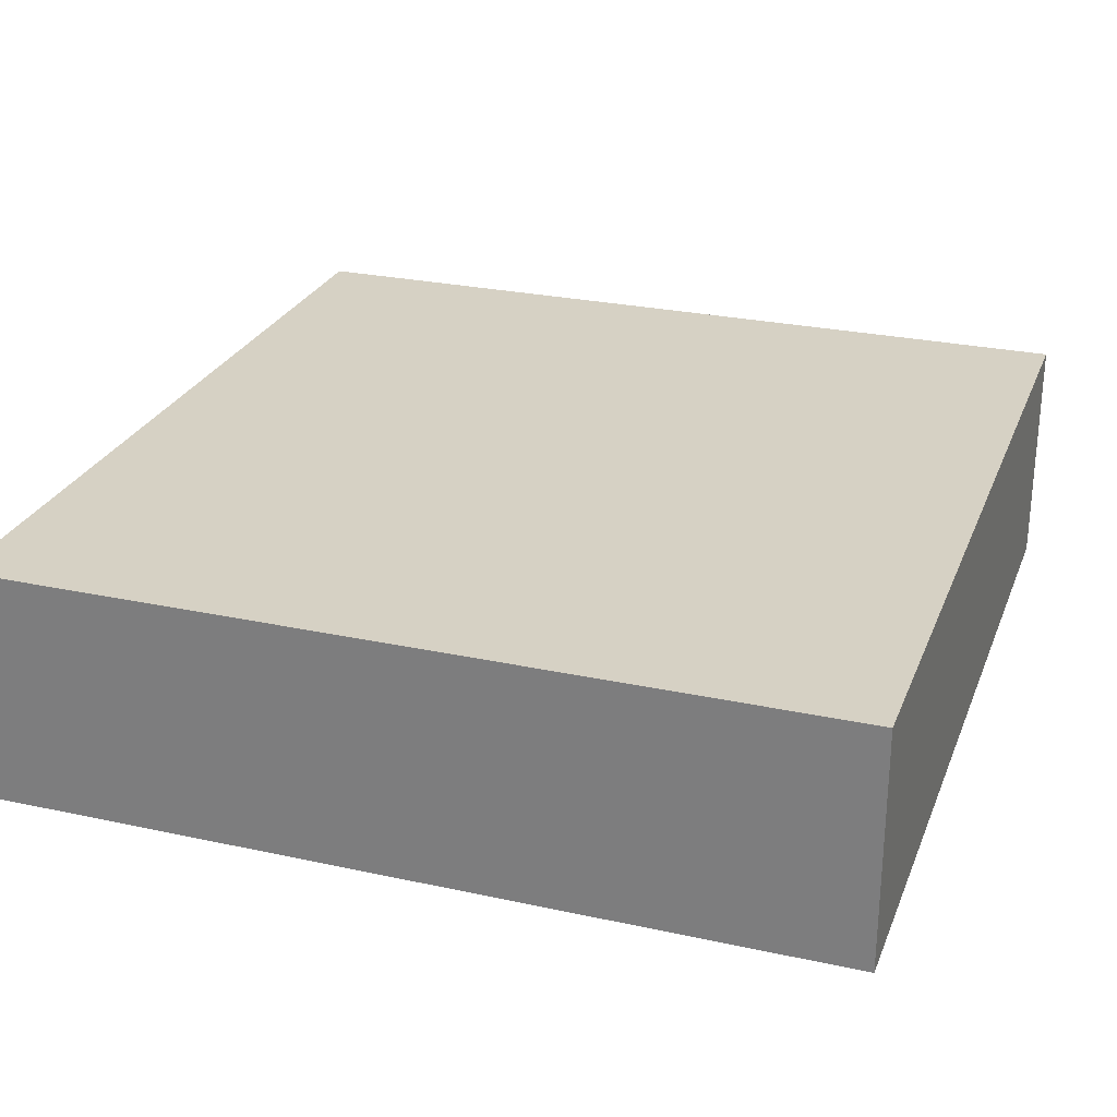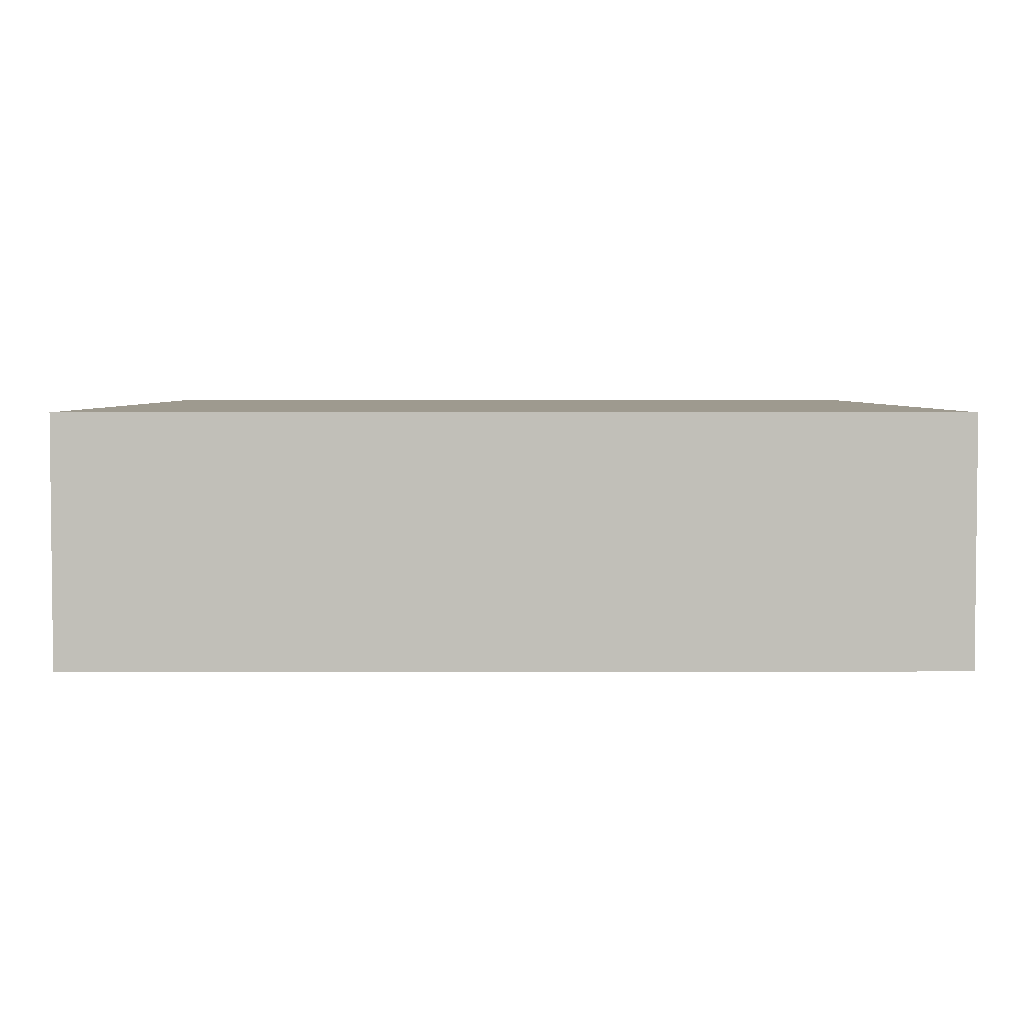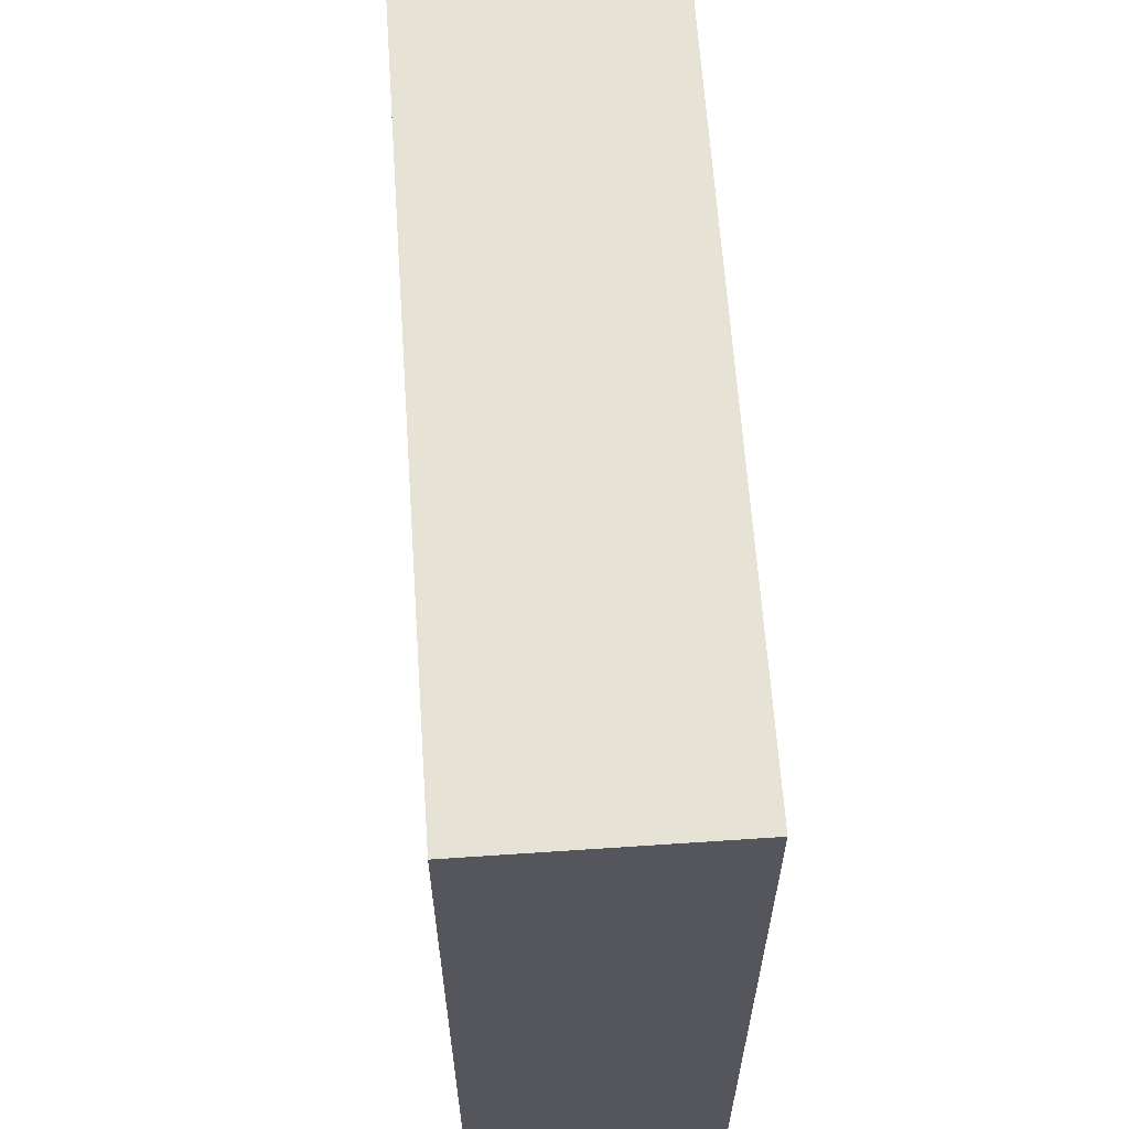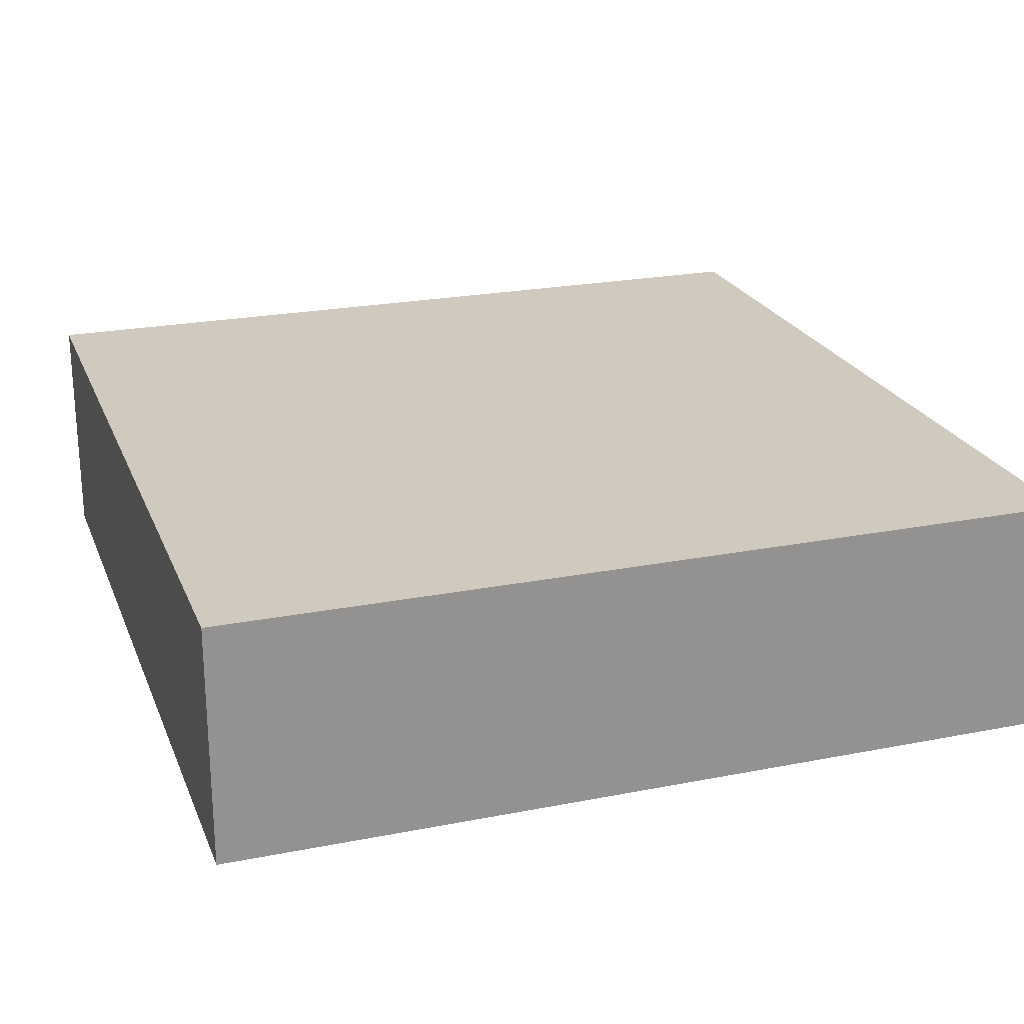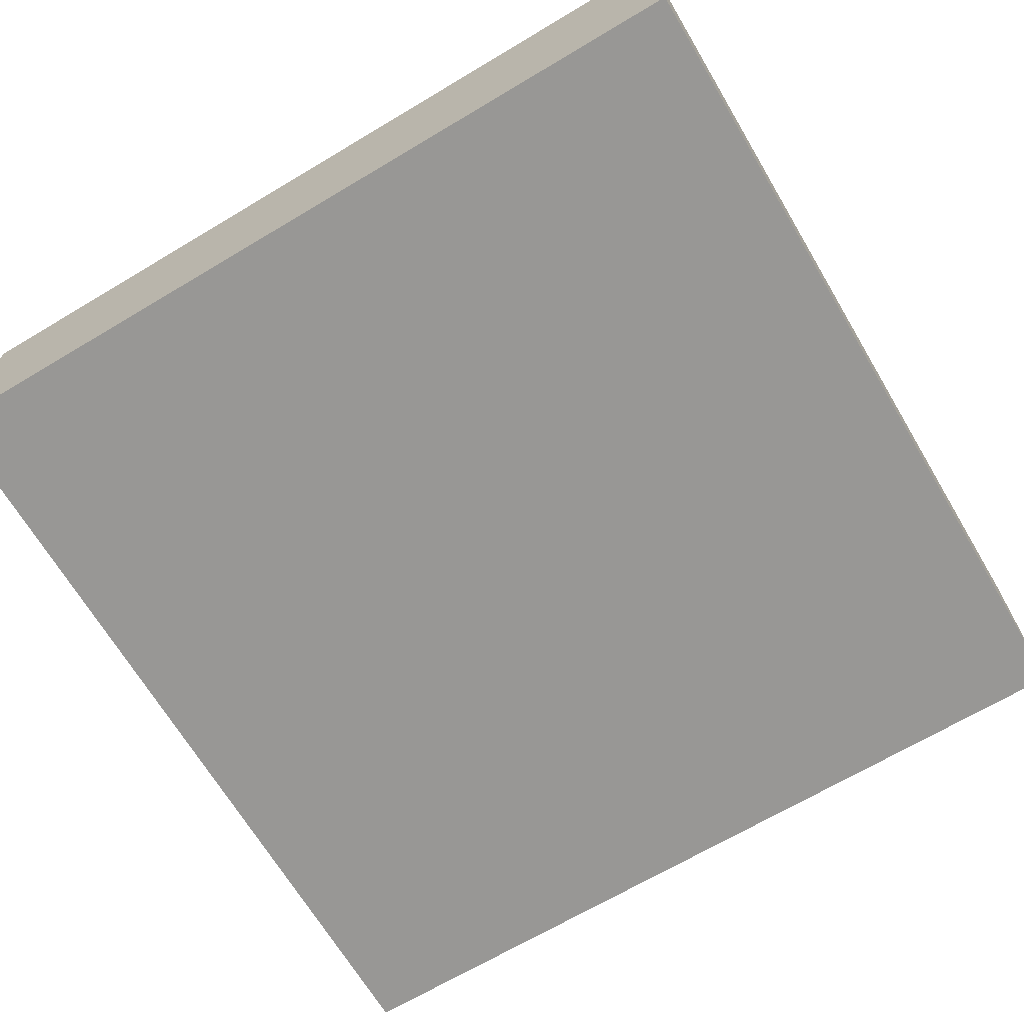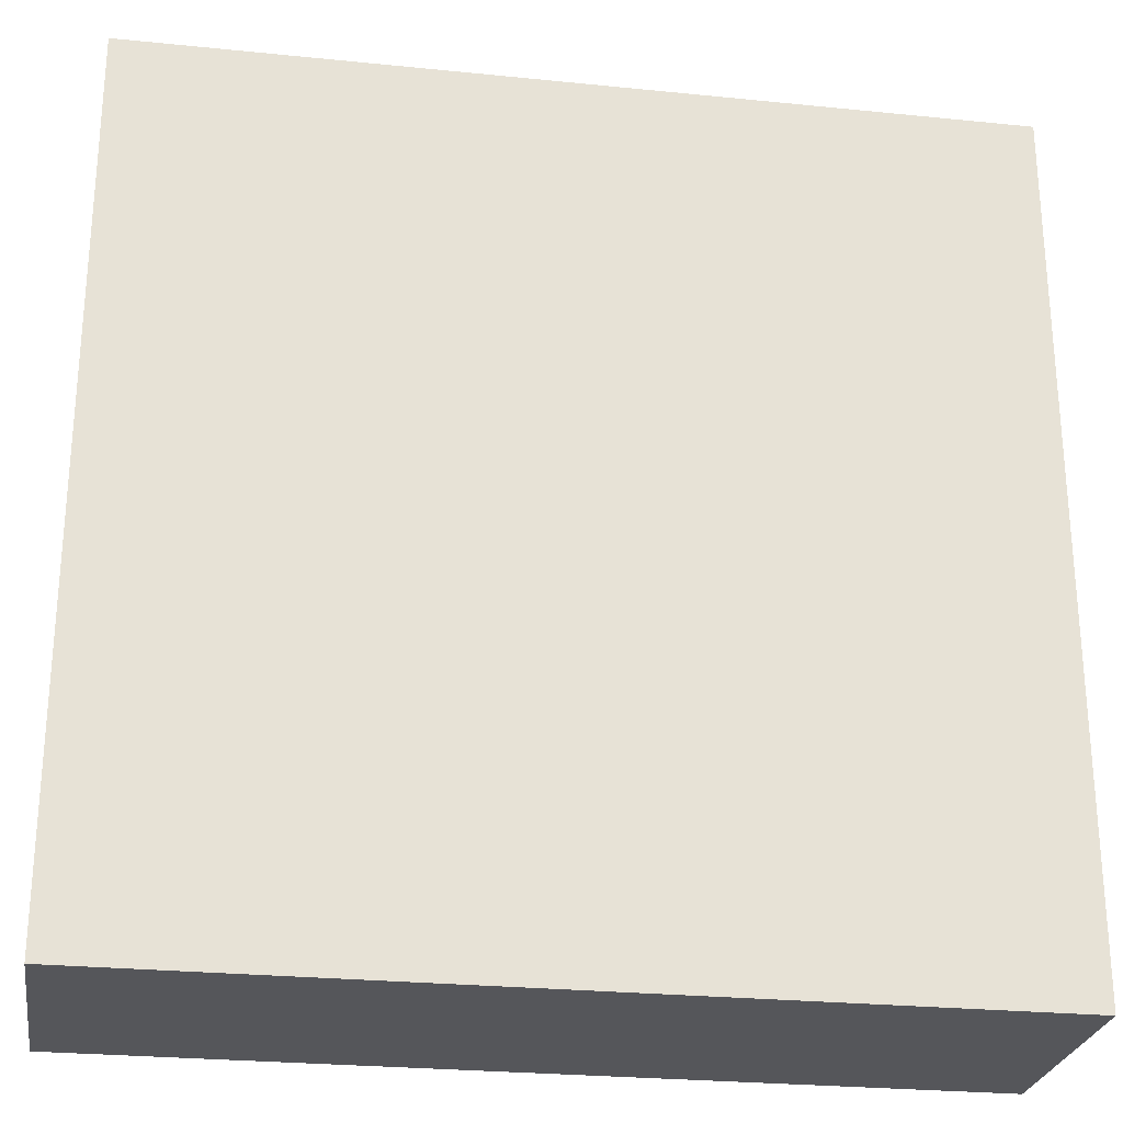
<metadata>
{"format":"obj","ext":"obj","renderer":"f3d","projection":"perspective","resolution":1024,"background":"white","views":[{"elev":26.6,"azim":-71.2,"up":"+Y"},{"elev":3.8,"azim":89.7,"up":"+Y"},{"elev":63.3,"azim":86.1,"up":"+Z"},{"elev":23.0,"azim":71.5,"up":"+Y"},{"elev":-68.2,"azim":-59.2,"up":"+Y"},{"elev":-26.1,"azim":170.9,"up":"+Z"}]}
</metadata>
<code>
o
v 9.1 0 -14.1
v 9.1 0 -17.3
v 9.1 0.8 -14.1
v 9.1 0.8 -17.3
v 9.1 0.9 -14.1
v 9.1 0.9 -17.3
v 12.3 0 -14.1
v 12.3 0 -17.3
v 12.3 0.8 -14.1
v 12.3 0.8 -17.3
v 12.3 0.9 -14.1
v 12.3 0.9 -17.3
v 9.1 0 -14.1
v 9.1 0.8 -14.1
v 9.1 0.9 -14.1
v 12.3 0 -14.1
v 12.3 0.8 -14.1
v 12.3 0.9 -14.1
v 9.1 0 -17.3
v 9.1 0.8 -17.3
v 9.1 0.9 -17.3
v 12.3 0 -17.3
v 12.3 0.8 -17.3
v 12.3 0.9 -17.3
v 9.1 0 -14.1
v 12.3 0 -14.1
v 9.1 0 -17.3
v 12.3 0 -17.3
v 9.1 0.9 -14.1
v 12.3 0.9 -14.1
v 9.1 0.9 -17.3
v 12.3 0.9 -17.3
f 3 2 1
f 4 2 3
f 5 4 3
f 6 4 5
f 7 8 9
f 9 8 10
f 9 10 11
f 11 10 12
f 16 14 13
f 17 15 14
f 17 14 16
f 18 15 17
f 19 20 22
f 20 21 23
f 22 20 23
f 23 21 24
f 27 26 25
f 28 26 27
f 29 30 31
f 31 30 32

</code>
